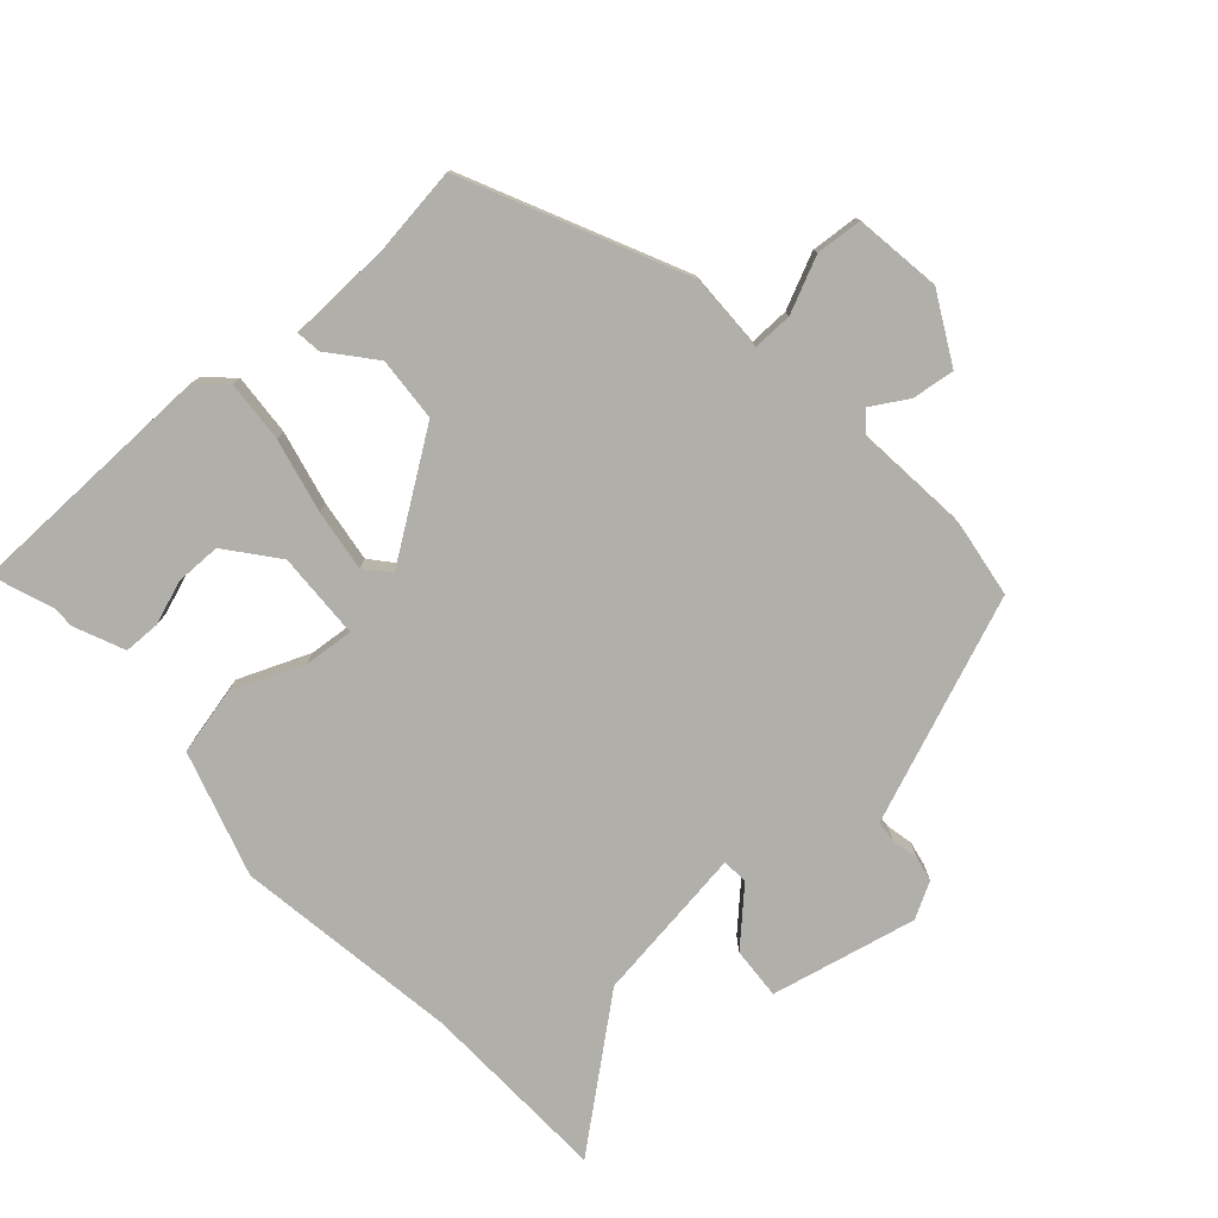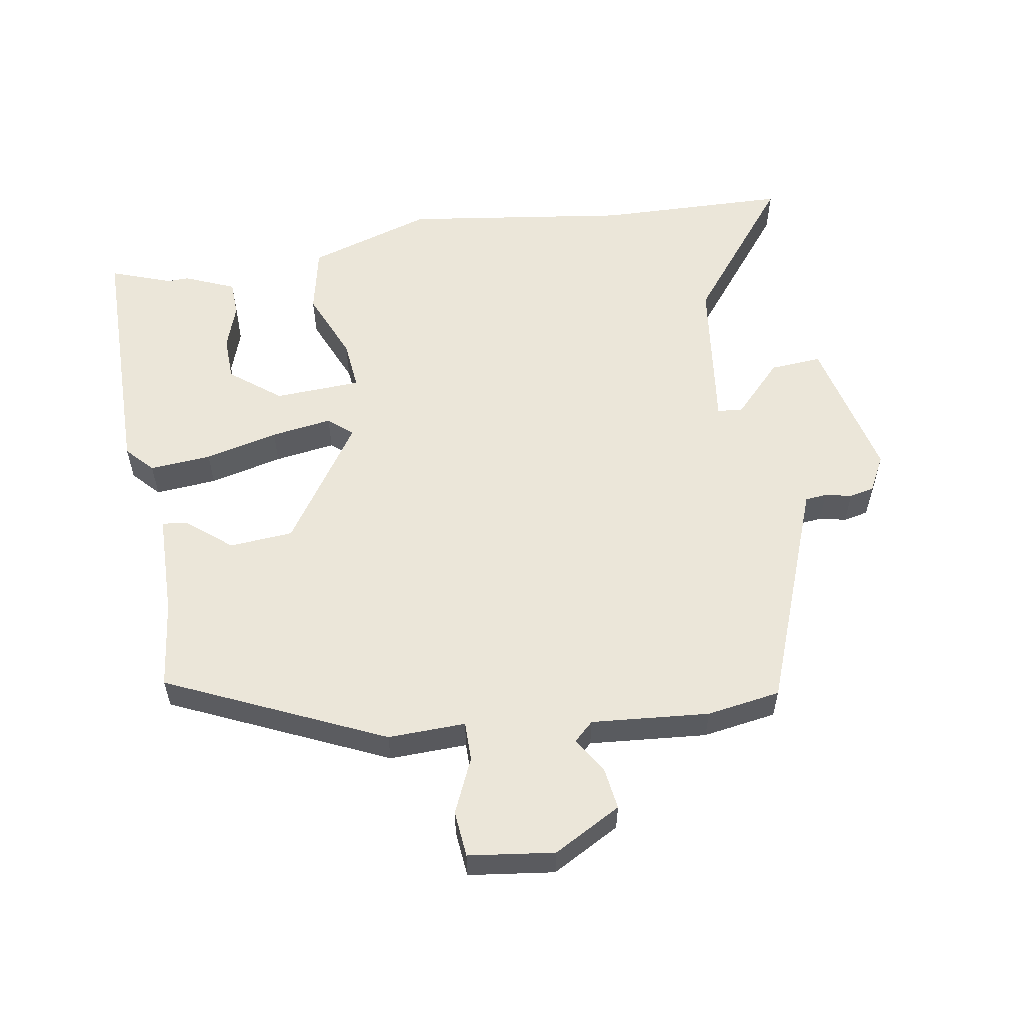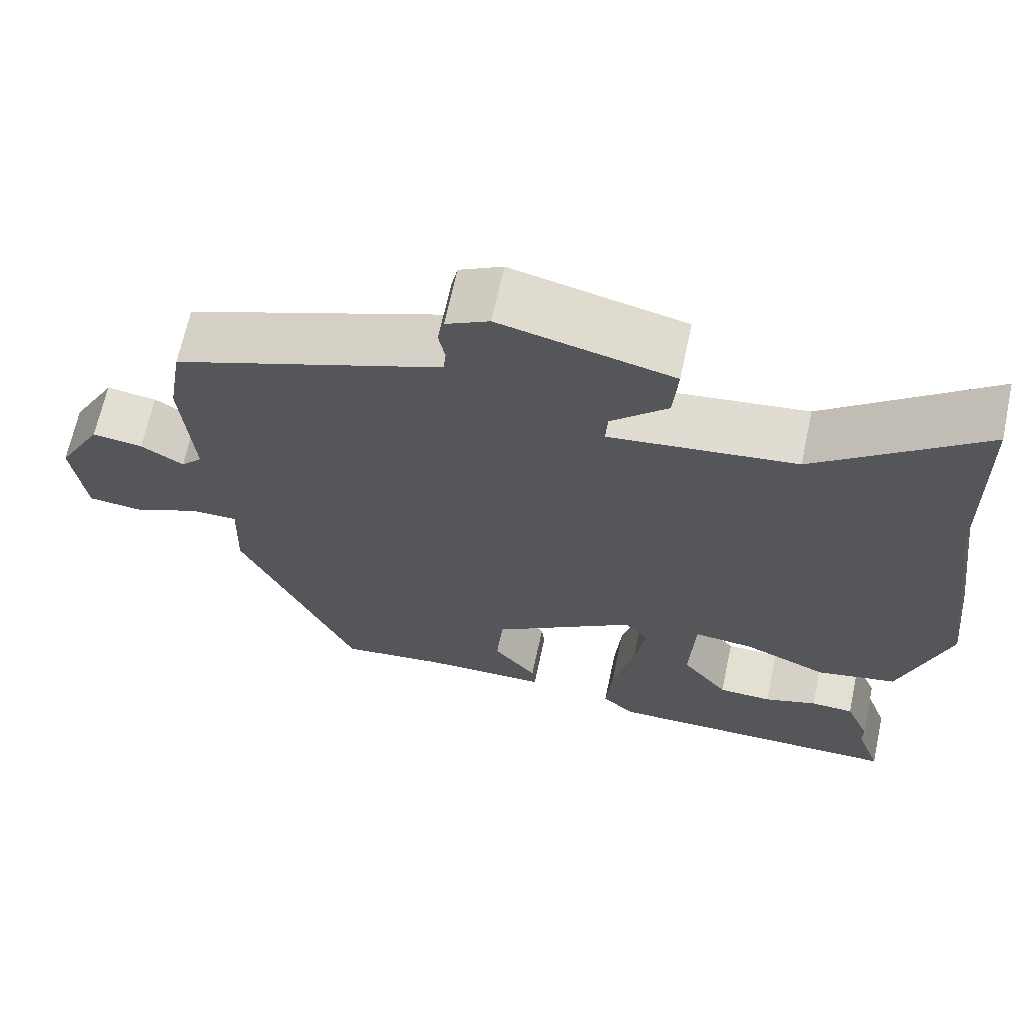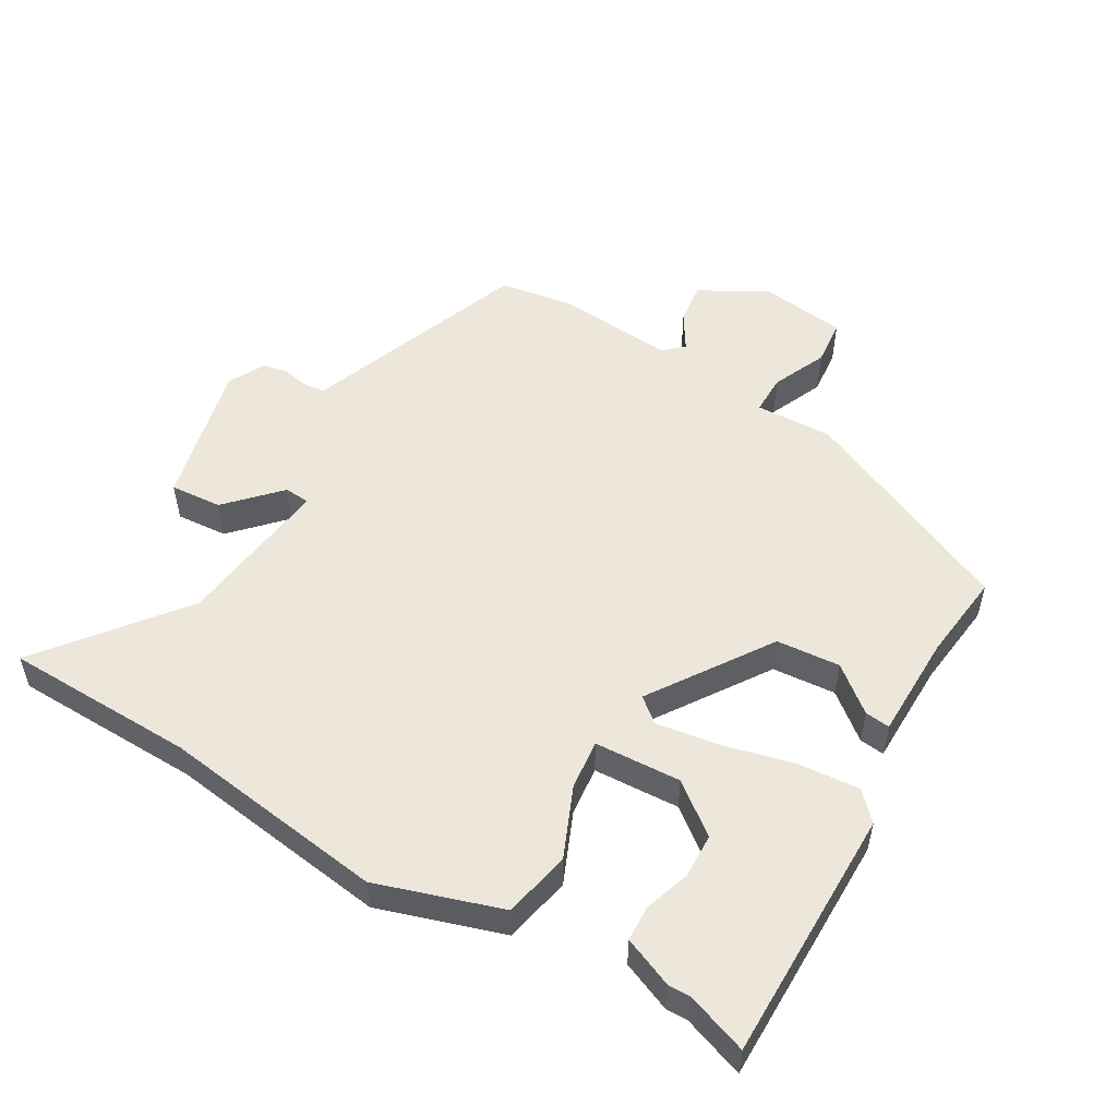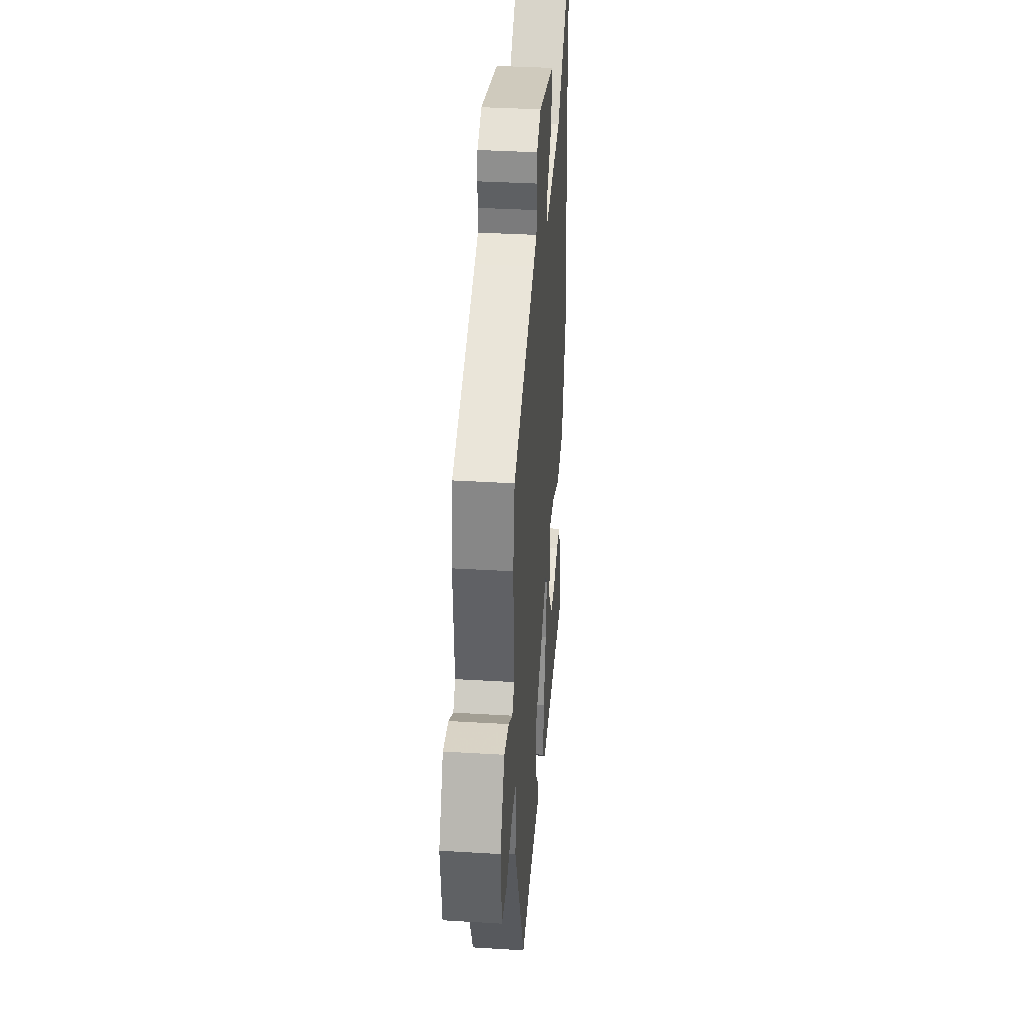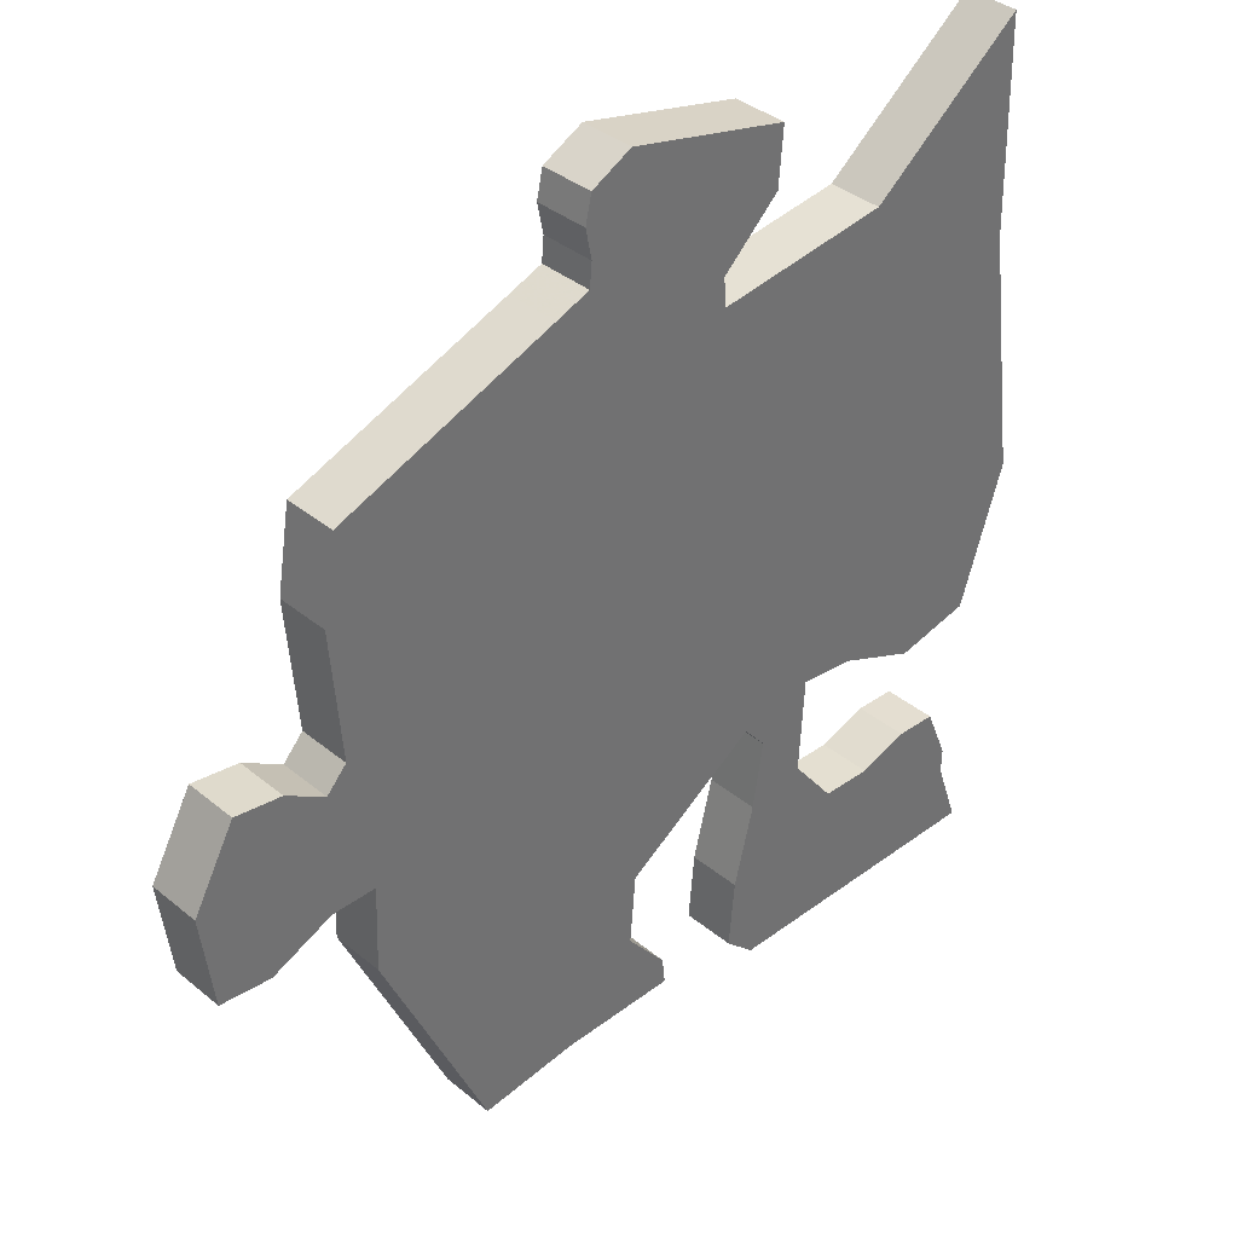
<metadata>
{"format":"obj","ext":"obj","renderer":"f3d","projection":"perspective","resolution":1024,"background":"white","views":[{"elev":-78.0,"azim":-137.2,"up":"+Y"},{"elev":56.7,"azim":-99.1,"up":"+Y"},{"elev":66.7,"azim":12.1,"up":"+Z"},{"elev":52.9,"azim":120.4,"up":"+Y"},{"elev":36.3,"azim":-85.5,"up":"+Z"},{"elev":37.4,"azim":-43.6,"up":"+Z"}]}
</metadata>
<code>
v -0.471 0.07 0.418
v -0.181 0.07 0.526
v -0.136 0.07 0.543
v -0.133 0.07 0.575
v -0.141 0.07 0.615
v -0.133 0.07 0.652
v -0.079 0.07 0.68
v 0.136 0.07 0.628
v 0.13 0.07 0.551
v 0.054 0.07 0.479
v 0.057 0.07 0.441
v 0.29 0.07 0.469
v 0.497 0.07 0.631
v 0.503 0.07 0.347
v 0.548 0.07 0.012
v 0.488 0.07 -0.173
v 0.388 0.07 -0.194
v 0.283 0.07 -0.149
v 0.209 0.07 -0.141
v 0.202 0.07 -0.27
v 0.26 0.07 -0.345
v 0.327 0.07 -0.347
v 0.393 0.07 -0.325
v 0.447 0.07 -0.327
v 0.478 0.07 -0.402
v 0.477 0.07 -0.434
v 0.509 0.07 -0.525
v 0.13 0.07 -0.525
v 0.09 0.07 -0.487
v 0.098 0.07 -0.395
v 0.125 0.07 -0.286
v 0.139 0.07 -0.195
v 0.109 0.07 -0.159
v -0.07 0.07 -0.278
v -0.078 0.07 -0.373
v -0.024 0.07 -0.44
v -0.02 0.07 -0.477
v -0.176 0.07 -0.479
v -0.307 0.07 -0.494
v -0.452 0.07 -0.171
v -0.448 0.07 -0.055
v -0.507 0.07 -0.055
v -0.589 0.07 -0.091
v -0.658 0.07 -0.084
v -0.674 0.07 0.044
v -0.618 0.07 0.145
v -0.555 0.07 0.136
v -0.502 0.07 0.103
v -0.475 0.07 0.132
v -0.489 0.07 0.308
v -0.471 0 0.418
v -0.181 0 0.526
v -0.136 0 0.543
v -0.133 0 0.575
v -0.141 0 0.615
v -0.133 0 0.652
v -0.079 0 0.68
v 0.136 0 0.628
v 0.13 0 0.551
v 0.054 0 0.479
v 0.057 0 0.441
v 0.29 0 0.469
v 0.497 0 0.631
v 0.503 0 0.347
v 0.548 0 0.012
v 0.488 0 -0.173
v 0.388 0 -0.194
v 0.283 0 -0.149
v 0.209 0 -0.141
v 0.202 0 -0.27
v 0.26 0 -0.345
v 0.327 0 -0.347
v 0.393 0 -0.325
v 0.447 0 -0.327
v 0.478 0 -0.402
v 0.477 0 -0.434
v 0.509 0 -0.525
v 0.13 0 -0.525
v 0.09 0 -0.487
v 0.098 0 -0.395
v 0.125 0 -0.286
v 0.139 0 -0.195
v 0.109 0 -0.159
v -0.07 0 -0.278
v -0.078 0 -0.373
v -0.024 0 -0.44
v -0.02 0 -0.477
v -0.176 0 -0.479
v -0.307 0 -0.494
v -0.452 0 -0.171
v -0.448 0 -0.055
v -0.507 0 -0.055
v -0.589 0 -0.091
v -0.658 0 -0.084
v -0.674 0 0.044
v -0.618 0 0.145
v -0.555 0 0.136
v -0.502 0 0.103
v -0.475 0 0.132
v -0.489 0 0.308
f 49 50 1 2
f 46 47 48
f 45 46 48
f 44 45 48
f 43 44 48
f 42 43 48
f 41 42 48 49
f 38 39 40 41
f 37 38 41
f 36 37 41
f 35 36 41
f 49 2 3
f 41 49 3
f 35 41 3
f 34 35 3
f 29 30 31
f 28 29 31
f 27 28 31
f 24 25 26
f 23 24 26
f 22 23 26
f 21 22 26 27
f 16 17 18
f 15 16 18
f 14 15 18
f 14 18 19
f 13 14 19
f 12 13 19
f 11 12 19
f 8 9 10
f 7 8 10
f 6 7 10
f 5 6 10
f 4 5 10
f 4 10 11
f 3 4 11
f 34 3 11
f 33 34 11
f 21 27 31
f 20 21 31 32
f 20 32 33
f 19 20 33
f 11 19 33
f 52 51 100 99
f 98 97 96
f 98 96 95
f 98 95 94
f 98 94 93
f 98 93 92
f 99 98 92 91
f 91 90 89 88
f 91 88 87
f 91 87 86
f 91 86 85
f 53 52 99
f 53 99 91
f 53 91 85
f 53 85 84
f 81 80 79
f 81 79 78
f 81 78 77
f 76 75 74
f 76 74 73
f 76 73 72
f 77 76 72 71
f 68 67 66
f 68 66 65
f 68 65 64
f 69 68 64
f 69 64 63
f 69 63 62
f 69 62 61
f 60 59 58
f 60 58 57
f 60 57 56
f 60 56 55
f 60 55 54
f 61 60 54
f 61 54 53
f 61 53 84
f 61 84 83
f 81 77 71
f 82 81 71 70
f 83 82 70
f 83 70 69
f 83 69 61
f 1 51 52 2
f 2 52 53 3
f 3 53 54 4
f 4 54 55 5
f 5 55 56 6
f 6 56 57 7
f 7 57 58 8
f 8 58 59 9
f 9 59 60 10
f 10 60 61 11
f 11 61 62 12
f 12 62 63 13
f 13 63 64 14
f 14 64 65 15
f 15 65 66 16
f 16 66 67 17
f 17 67 68 18
f 18 68 69 19
f 19 69 70 20
f 20 70 71 21
f 21 71 72 22
f 22 72 73 23
f 23 73 74 24
f 24 74 75 25
f 25 75 76 26
f 26 76 77 27
f 27 77 78 28
f 28 78 79 29
f 29 79 80 30
f 30 80 81 31
f 31 81 82 32
f 32 82 83 33
f 33 83 84 34
f 34 84 85 35
f 35 85 86 36
f 36 86 87 37
f 37 87 88 38
f 38 88 89 39
f 39 89 90 40
f 40 90 91 41
f 41 91 92 42
f 42 92 93 43
f 43 93 94 44
f 44 94 95 45
f 45 95 96 46
f 46 96 97 47
f 47 97 98 48
f 48 98 99 49
f 49 99 100 50
f 50 100 51 1

</code>
